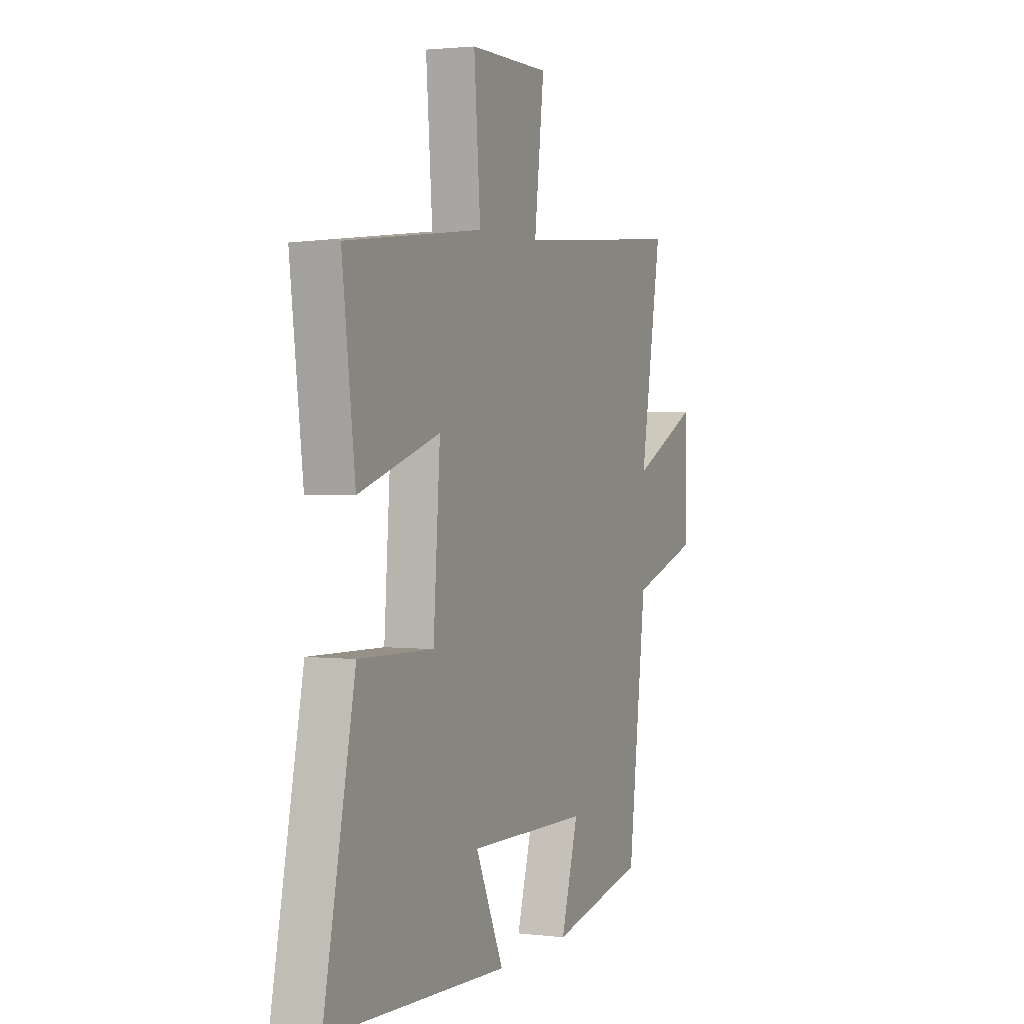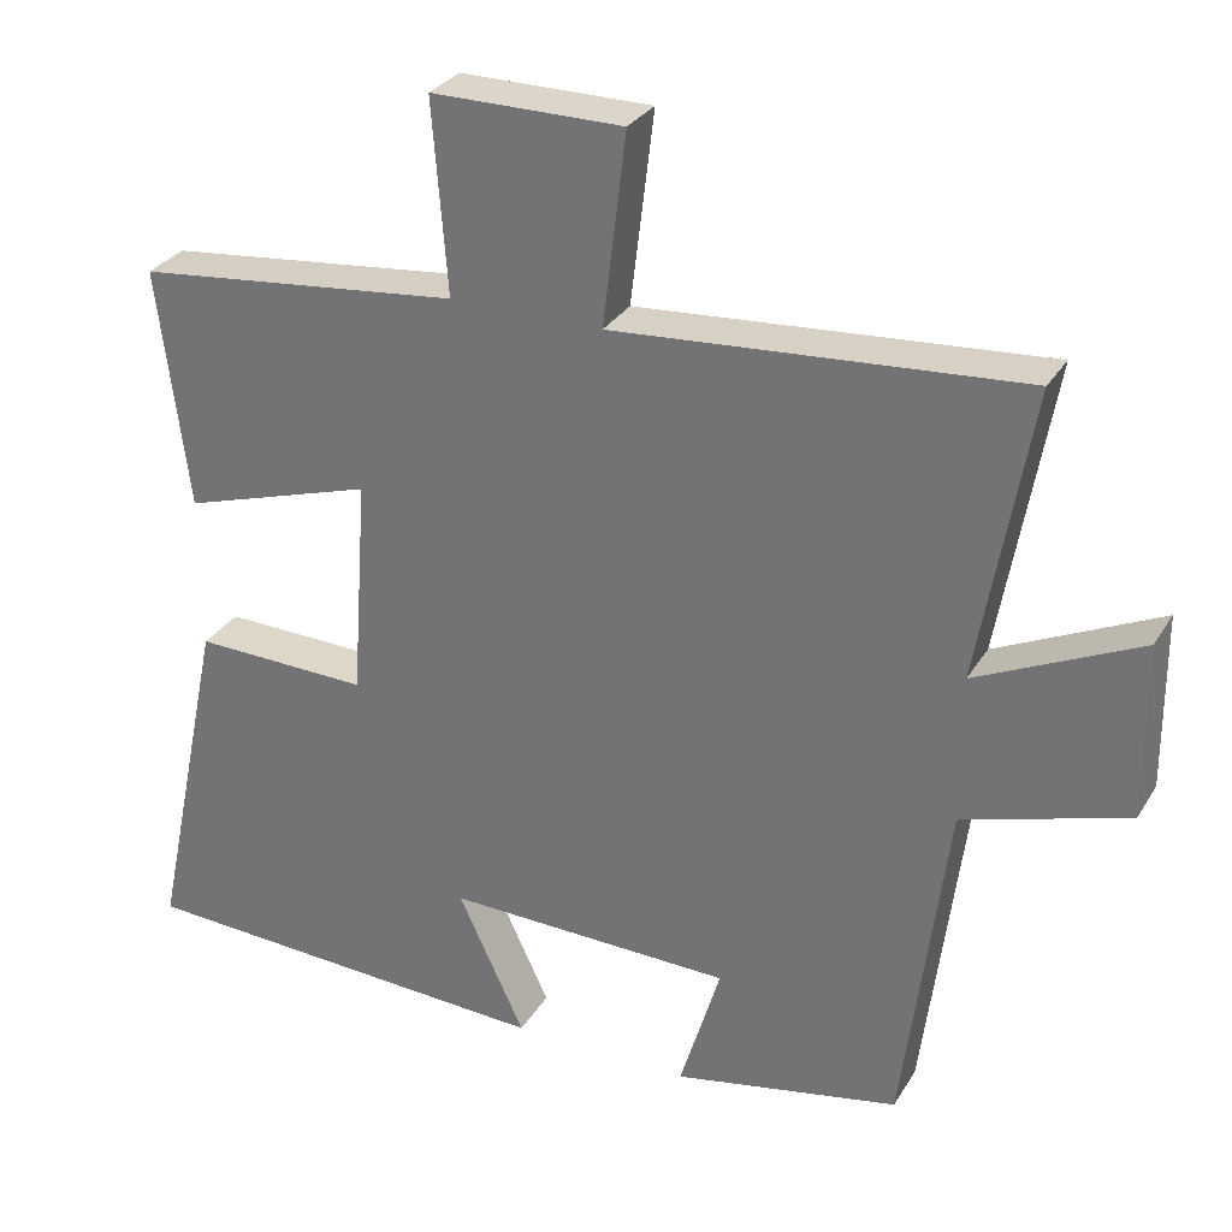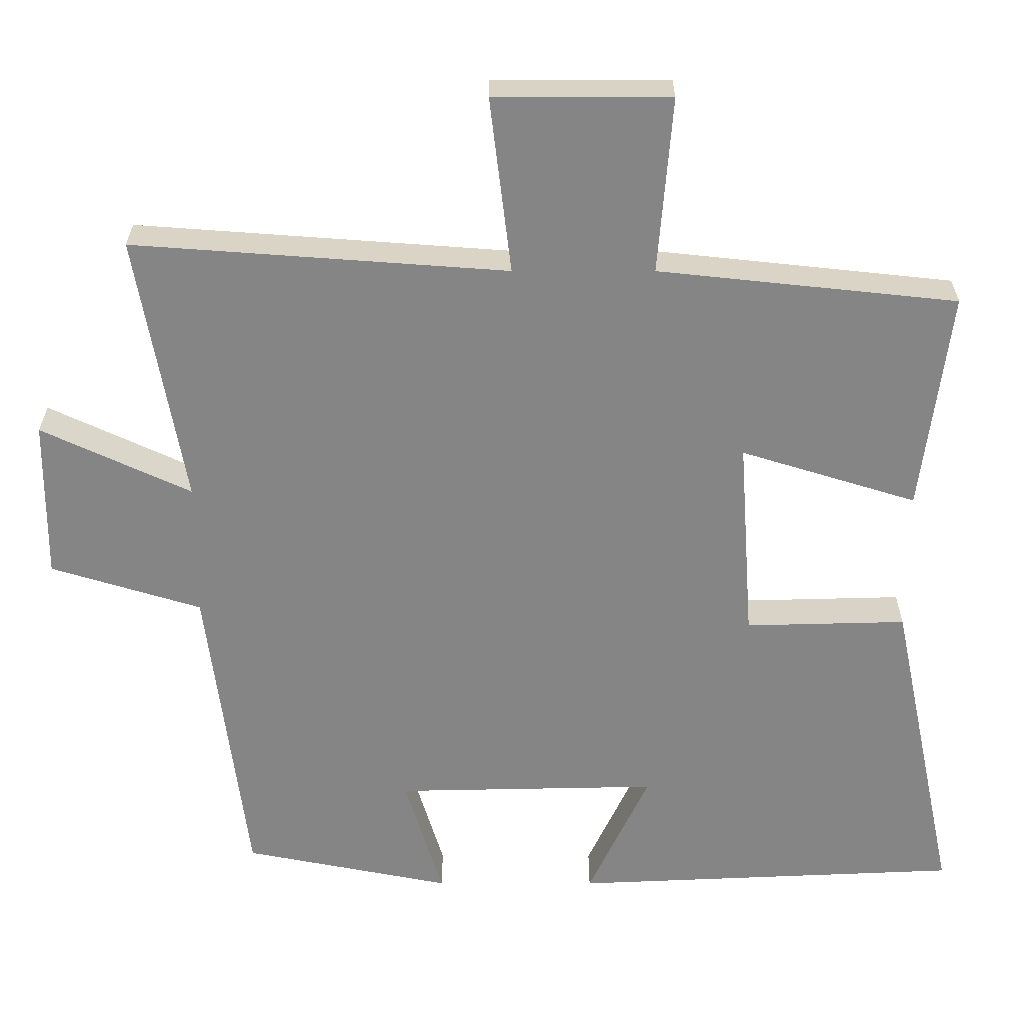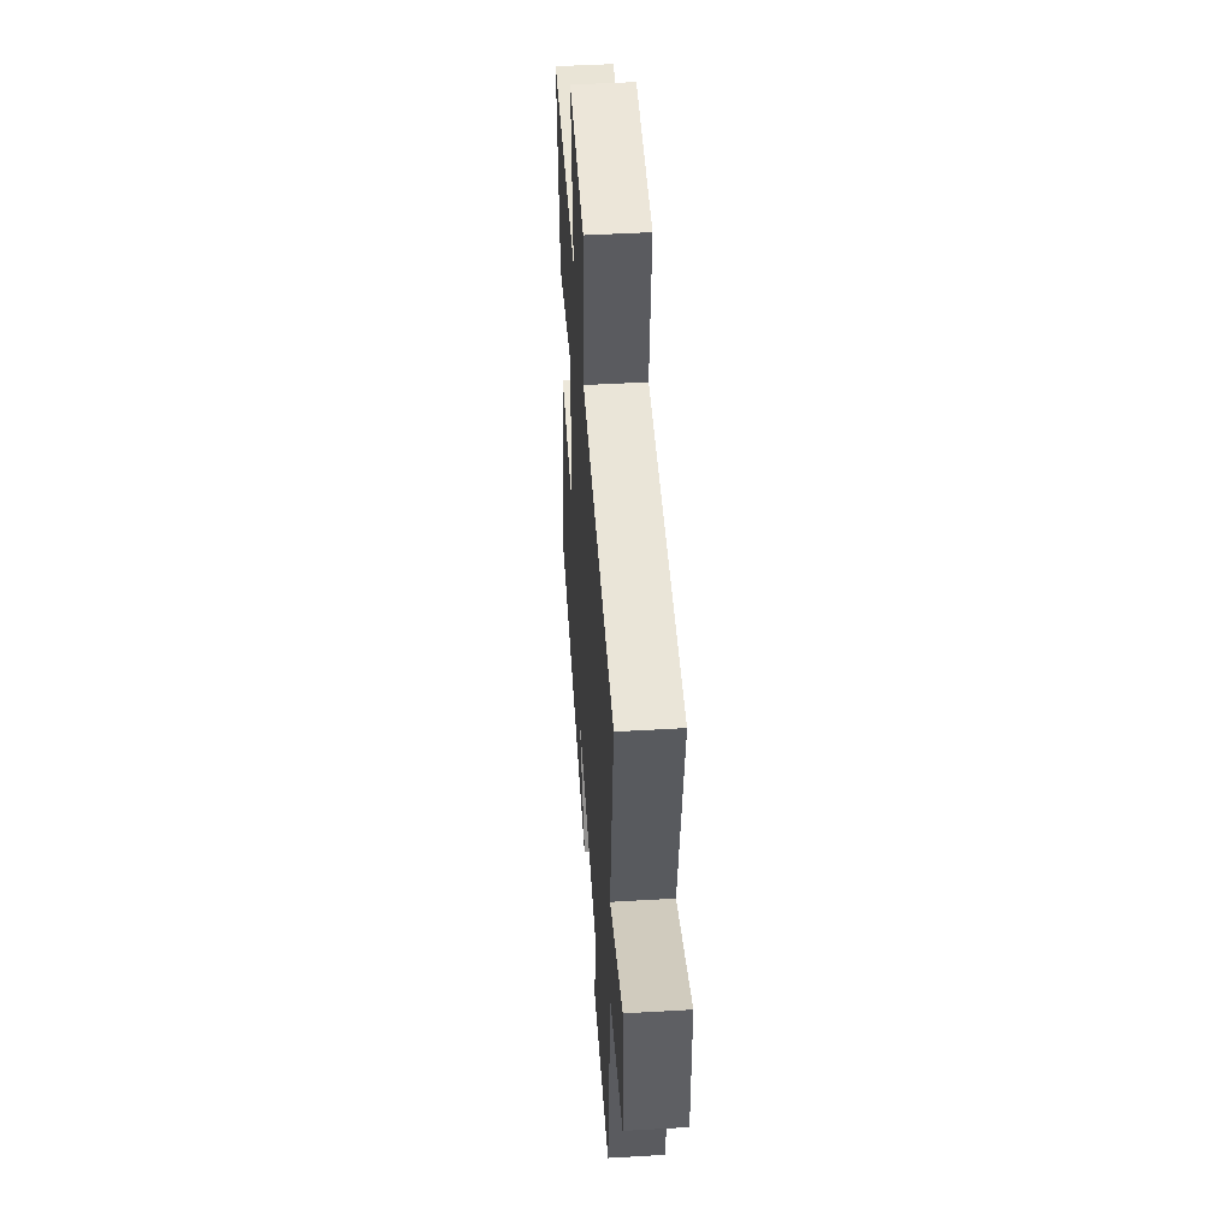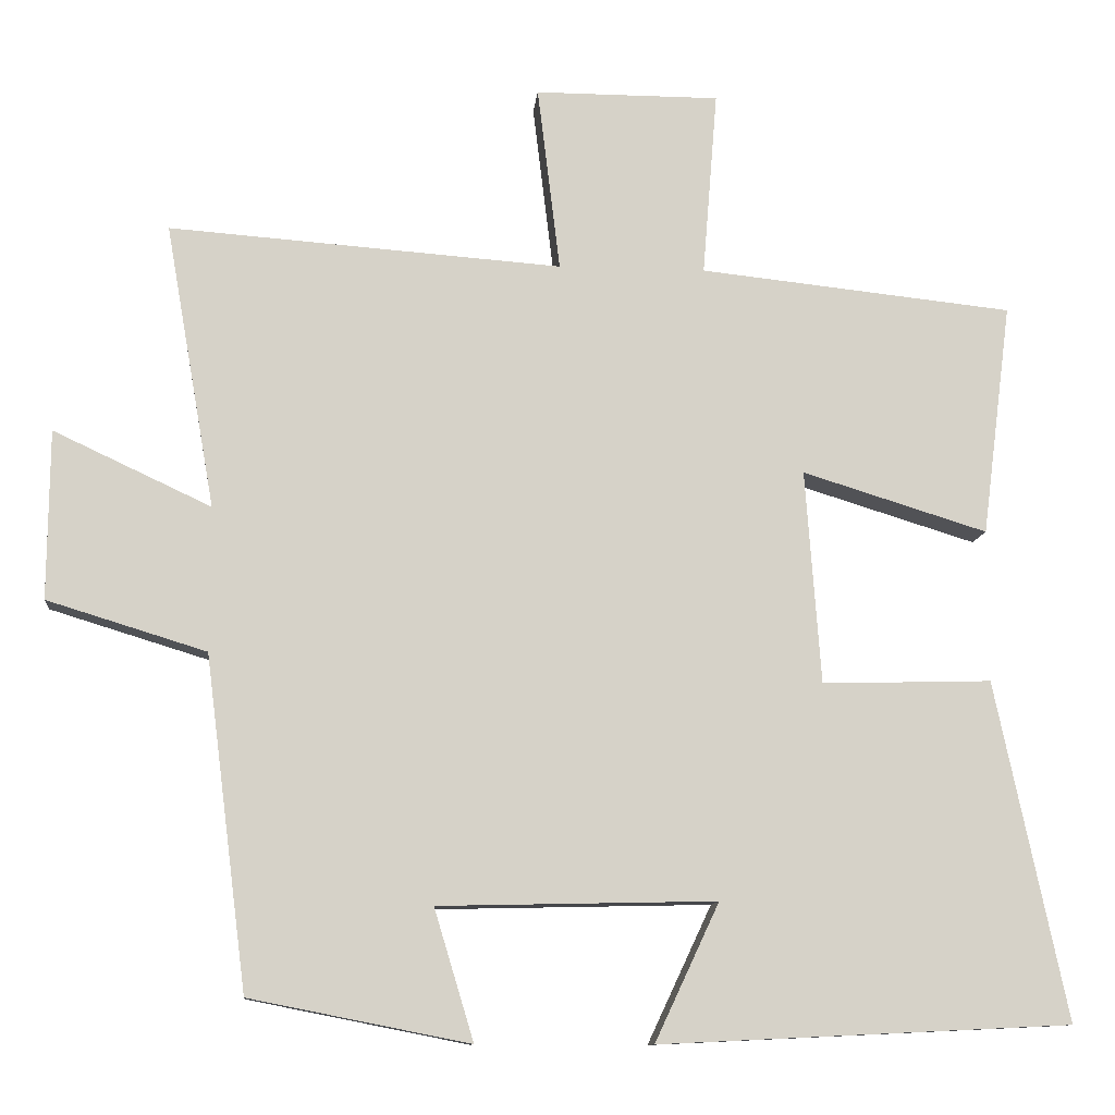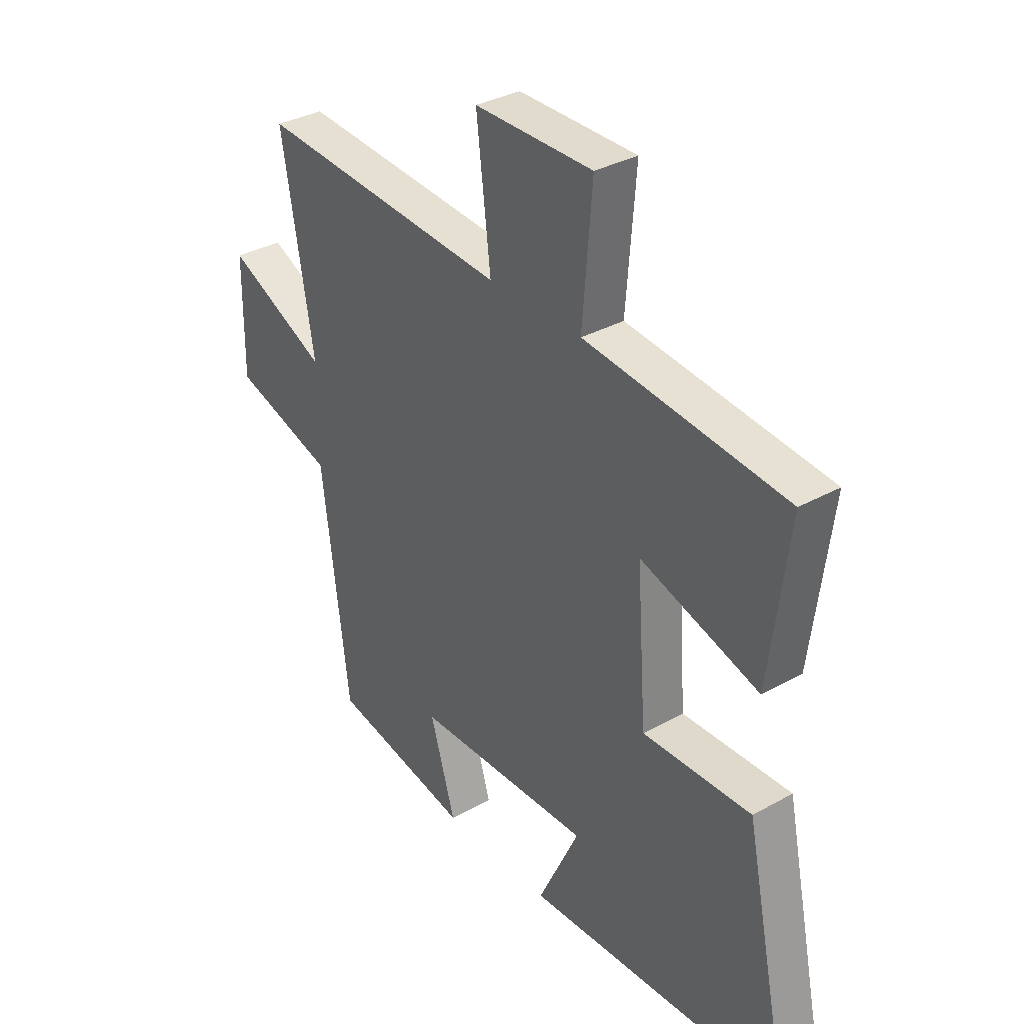
<metadata>
{"format":"obj","ext":"obj","renderer":"f3d","projection":"perspective","resolution":1024,"background":"white","views":[{"elev":1.9,"azim":-66.9,"up":"+Z"},{"elev":29.9,"azim":25.9,"up":"+Z"},{"elev":28.3,"azim":-179.9,"up":"+Z"},{"elev":49.0,"azim":86.3,"up":"+Z"},{"elev":-11.0,"azim":174.6,"up":"+Z"},{"elev":33.8,"azim":-127.3,"up":"+Z"}]}
</metadata>
<code>
v 0.446 0.07 -0.444
v 0.163 0.07 -0.5
v 0.214 0.07 -0.331
v -0.144 0.07 -0.323
v -0.061 0.07 -0.5
v -0.592 0.07 -0.475
v -0.5 0.07 -0.039
v -0.281 0.07 -0.045
v -0.261 0.07 0.231
v -0.5 0.07 0.157
v -0.538 0.07 0.457
v -0.133 0.07 0.5
v -0.152 0.07 0.739
v 0.086 0.07 0.739
v 0.057 0.07 0.5
v 0.564 0.07 0.537
v 0.5 0.07 0.17
v 0.703 0.07 0.265
v 0.705 0.07 0.047
v 0.5 0.07 -0.016
v 0.446 0 -0.444
v 0.163 0 -0.5
v 0.214 0 -0.331
v -0.144 0 -0.323
v -0.061 0 -0.5
v -0.592 0 -0.475
v -0.5 0 -0.039
v -0.281 0 -0.045
v -0.261 0 0.231
v -0.5 0 0.157
v -0.538 0 0.457
v -0.133 0 0.5
v -0.152 0 0.739
v 0.086 0 0.739
v 0.057 0 0.5
v 0.564 0 0.537
v 0.5 0 0.17
v 0.703 0 0.265
v 0.705 0 0.047
v 0.5 0 -0.016
f 17 18 19 20
f 1 2 3
f 20 1 3
f 17 20 3
f 17 3 4
f 16 17 4
f 15 16 4
f 12 13 14 15
f 11 12 15
f 10 11 15
f 9 10 15
f 8 9 15 4
f 6 7 8
f 5 6 8
f 4 5 8
f 40 39 38 37
f 23 22 21
f 23 21 40
f 23 40 37
f 24 23 37
f 24 37 36
f 24 36 35
f 35 34 33 32
f 35 32 31
f 35 31 30
f 35 30 29
f 24 35 29 28
f 28 27 26
f 28 26 25
f 28 25 24
f 1 21 22 2
f 2 22 23 3
f 3 23 24 4
f 4 24 25 5
f 5 25 26 6
f 6 26 27 7
f 7 27 28 8
f 8 28 29 9
f 9 29 30 10
f 10 30 31 11
f 11 31 32 12
f 12 32 33 13
f 13 33 34 14
f 14 34 35 15
f 15 35 36 16
f 16 36 37 17
f 17 37 38 18
f 18 38 39 19
f 19 39 40 20
f 20 40 21 1

</code>
